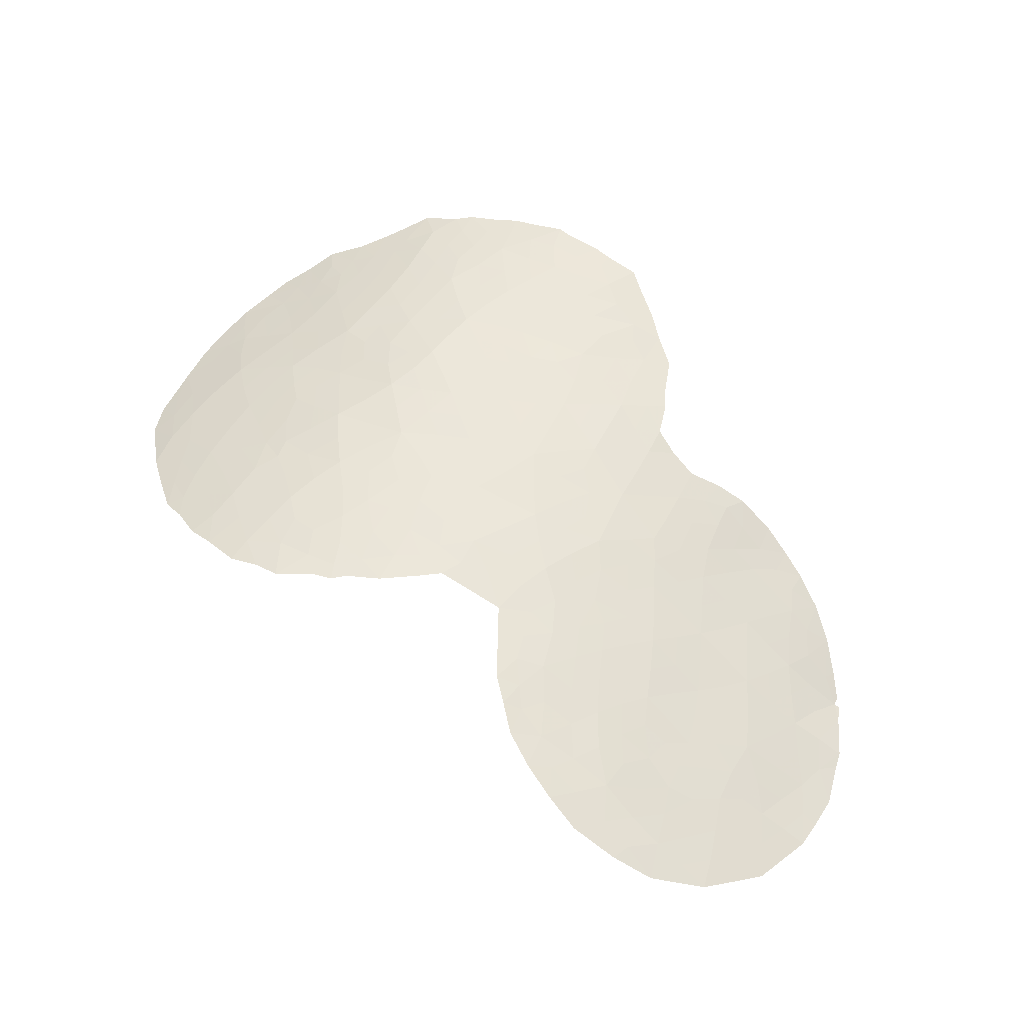
<metadata>
{"format":"obj","ext":"obj","renderer":"f3d","projection":"perspective","resolution":1024,"background":"white","views":[{"elev":50.8,"azim":24.2,"up":"+Z"}]}
</metadata>
<code>
v 11.38 35.17 67.49
v 13.41 34.42 66.56
v 14.58 32.71 65.88
v 2.886 47.96 70.77
v 5.213 45.58 70.16
v 13.52 31.24 66.4
v 6.932 32.95 69.14
v 5.731 39.5 69.83
v 8.191 39.19 69.07
v 6.678 40.07 69.61
v 15.35 34.5 65.42
v -8.764 41.94 68.74
v -7.197 45.84 69.53
v -6.272 44.47 69.81
v -0.8108 38.77 70.56
v -2.193 36.94 70.35
v 11.32 40.46 67.55
v -6.003 40.64 69.74
v 10.74 37.07 67.85
v 9.533 35.78 68.41
v 1.169 34.23 70.25
v -0.4622 33.17 70.16
v -2.847 43.57 70.58
v -4.308 44.95 70.38
v 12.16 29.77 66.98
v -5.772 46.53 70
v -6.625 38.58 69.45
v -4.129 47.12 70.48
v 8.286 34.51 68.78
v -7.905 40.22 69.14
v 3.221 35.82 70.23
v 10.11 33.9 68.06
v 3.578 42.33 70.39
v -1.067 34.96 70.31
v -3.077 35.12 70.09
v -0.02143 41 70.68
v 8.301 41.13 69.08
v 9.827 40.03 68.36
v 10.06 38.98 68.21
v 5.625 36.11 69.73
v 3.302 44.59 70.57
v -3.623 33.11 69.82
v -8.642 38.01 68.71
v -0.9506 44.22 70.83
v -1.407 42.39 70.77
v -2.34 45.92 70.75
v -6.791 34.3 69.16
v -3.03 42.4 70.52
v 10.12 30.51 67.88
v -6.888 36.33 69.27
v -3.229 38.85 70.32
v -5.105 34.76 69.66
v 9.792 41.88 68.46
v 0.9845 36.47 70.44
v 15.31 38 65.24
v 8.849 37.56 68.73
v 0.4099 42.91 70.75
v -2.082 40.6 70.59
v 6.791 42.15 69.64
v 8.973 32.5 68.42
v -4.449 37.3 69.95
v 5.285 43.33 70.11
v -0.1891 46.05 70.88
v 1.05 44.55 70.73
v 7.794 30.83 68.68
v -5.059 39.19 69.92
v 1.853 41.54 70.6
v 13.55 38.09 66.35
v -4.137 40.67 70.18
v 5.208 41.16 70.06
v 4.534 37.75 70.07
v 1.375 39.46 70.55
v 2.459 37.82 70.41
v 11.86 38.51 67.27
v 11.76 33.34 67.28
v -6.955 42.31 69.44
v 0.8429 47.83 70.93
v 1.906 46.25 70.78
v 13.28 32.28 66.55
v 3.547 39.87 70.37
v 14.43 36.31 65.91
v 11.78 31.61 67.23
v -2.323 47.79 70.77
v 12.96 39.99 66.69
v -1.424 33.23 70.1
v 12.6 36.54 66.95
v -4.842 42.62 70.15
v 6.7 38 69.52
v 3.439 48.97 70.66
v 15.27 30.84 65.48
v -8.71 45.03 68.83
v -8.097 45.71 69.14
v 6.807 43.11 69.68
v 6.593 44.17 69.79
v 6.373 44.64 69.85
v 6.039 45.92 69.97
v 12.38 28.65 66.84
v 2.219 33.88 70.17
v 1.129 33.23 70.19
v -5.849 47.61 70
v 16.17 33.49 65.02
v 16.3 34.57 64.93
v -6.507 33.57 69.18
v -9.54 43.37 68.42
v 7.518 42.63 69.39
v 0.3024 49.61 71.03
v -3.774 32.32 69.72
v -2.849 32.32 69.88
v 8.334 42.28 69.09
v 9.272 42.47 68.69
v 8.805 29.15 68.34
v 9.821 28.69 67.94
v 11.03 28.56 67.46
v 15.48 38 65.16
v 15.61 37.55 65.13
v 2.828 34.26 70.16
v 6.942 30.41 68.95
v 6.358 31.19 69.18
v 0.1228 32.94 70.15
v 4.906 34.04 69.75
v -0.8929 32.61 70.08
v -0.3006 32.66 70.13
v 13.87 29.38 66.19
v 16.04 32.67 65.11
v -8.792 35.7 68.53
v -1.425 49.51 70.89
v -2.047 49.35 70.81
v 11.19 28.55 67.39
v 12.06 41.86 67.15
v 11.24 42.27 67.62
v -7.538 46.53 69.42
v -4.873 32.75 69.53
v -7.189 33.89 69
v 13.61 40.78 66.29
v 12.78 41.43 66.76
v -6.537 47.02 69.77
v 15.31 38.26 65.24
v 14.34 39.91 65.86
v 10.16 42.51 68.26
v -10.1 38.29 68.01
v -9.821 37.22 68.1
v -10.1 39.98 68.08
v -4.721 48.8 70.37
v -3.066 49.21 70.7
v -3.579 48.97 70.61
v 4.718 47.56 70.34
v -10.07 41.24 68.12
v 5.83 31.87 69.37
v 16.05 36.37 65.02
v 16.1 35.85 65
v 0.6385 49.5 71
v 1.861 49.33 70.89
v -2.061 32.19 69.98
v 14.11 33.54 66.16
v 14.46 34.46 65.94
v 14.95 33.59 65.66
v 4.003 48.32 70.52
v 3.725 47.96 70.58
v 14.11 31.94 66.11
v 14.91 31.82 65.69
v 14.38 31.02 65.96
v 8.509 38.44 68.91
v 7.82 37.78 69.11
v 7.556 38.65 69.26
v 1.935 42.54 70.64
v 1.107 42.24 70.68
v 1.213 43.06 70.71
v -6.604 45.45 69.72
v -7.229 44.13 69.4
v -7.241 45.03 69.46
v -8.204 43.9 68.99
v 6.058 42.69 69.87
v 6.066 43.82 69.92
v 5.778 44.91 70
v -3.808 43.14 70.37
v -4.551 43.82 70.27
v -3.576 44.24 70.48
v 11.42 29.12 67.3
v -6.786 37.46 69.35
v -5.808 37.83 69.63
v -5.872 36.7 69.56
v -5.085 46.86 70.21
v -4.96 47.49 70.25
v 7.665 33.82 68.95
v 6.724 34.15 69.28
v 7.357 34.85 69.11
v 8.897 35.16 68.6
v 9.837 34.84 68.23
v 9.205 34.2 68.42
v 8.264 40.06 69.07
v 9.028 40.56 68.75
v 9.046 39.34 68.7
v 10.97 38.74 67.73
v 11.3 37.77 67.56
v 10.4 38 68.03
v -1.087 36.92 70.43
v -1.583 37.84 70.45
v -0.6667 37.76 70.51
v 10.68 39.73 67.88
v 10.53 40.68 67.99
v -8.328 39.15 68.91
v -9.27 39.02 68.46
v -8.915 40.06 68.65
v 15.72 33.62 65.25
v -1.202 43.3 70.8
v -0.2684 43.56 70.79
v -0.4954 42.66 70.76
v -1.723 46.91 70.83
v -0.7068 46.92 70.9
v -1.218 45.97 70.83
v -6.079 33.86 69.32
v -5.317 33.79 69.53
v -5.681 33.01 69.37
v -3.962 42.23 70.32
v -0.6713 34.01 70.23
v 0.1309 34.78 70.31
v 0.2724 33.69 70.2
v -9.08 44.32 68.65
v -5.07 45.77 70.19
v -4.162 46.09 70.44
v -6.9 35.24 69.19
v -7.791 35.83 68.91
v -5.957 35.57 69.48
v 0.9335 41.27 70.64
v 0.2146 41.99 70.72
v -0.7193 41.72 70.73
v 4.351 45.07 70.34
v 3.582 45.7 70.56
v 10.91 32.09 67.64
v 11.06 31.03 67.51
v 10.3 31.44 67.86
v -7.309 39.38 69.28
v -7.627 38.26 69.09
v -4.911 35.94 69.77
v 9.084 41.61 68.76
v 9.789 41.07 68.43
v 7.556 41.66 69.36
v -5.751 38.89 69.71
v -4.922 38.21 69.89
v 2.021 36.12 70.34
v 2.313 35.18 70.25
v 1.197 35.32 70.33
v 0.2089 35.83 70.39
v -0.5782 35.83 70.39
v 9.41 29.76 68.12
v 10.51 29.42 67.69
v -5.546 43.52 69.99
v -5.956 42.48 69.77
v -6.549 43.33 69.64
v 2.675 43.85 70.61
v 3.509 43.42 70.46
v 2.734 42.93 70.55
v 2.737 41.88 70.49
v -0.3694 39.94 70.63
v 0.6785 40.23 70.62
v 0.3423 39.18 70.56
v 6.339 35.22 69.47
v 6.631 36.23 69.41
v 7.412 35.99 69.15
v 9.453 38.25 68.47
v 3.19 34.89 70.15
v 6.918 31.31 68.99
v 6.747 41.12 69.62
v 5.929 40.61 69.84
v 5.997 41.66 69.85
v 7.476 39.59 69.33
v 7.502 40.6 69.34
v -2.064 35.13 70.21
v -2.688 36.04 70.21
v -1.596 36.01 70.34
v -3.584 41.45 70.35
v -4.53 41.56 70.15
v 12.86 30.52 66.68
v 13.73 30.3 66.28
v 13.02 29.6 66.58
v 13.11 29.01 66.52
v 15.34 32.71 65.48
v 15.66 31.76 65.3
v -8.037 36.79 68.87
v 4.425 40.59 70.21
v 5.195 40.25 70.01
v 4.644 39.56 70.1
v 4.479 35.96 69.97
v 5.207 35.13 69.76
v -2.743 37.89 70.33
v -2.068 38.79 70.44
v -0.4877 48.73 70.96
v -1.329 48.89 70.89
v -0.6597 49.53 70.95
v -2.181 48.62 70.79
v 5.579 37.82 69.81
v 6.119 37.05 69.64
v 5.04 36.92 69.91
v -2.514 34.35 70.09
v -2.501 33.35 70
v -3.36 34.13 69.95
v -2.108 42.97 70.67
v -2.187 42.14 70.64
v -1.903 43.96 70.71
v -2.611 44.68 70.66
v -1.628 44.98 70.8
v 1.788 43.62 70.69
v 2.122 44.6 70.65
v 11.26 41.34 67.59
v 12 41.05 67.18
v -3.362 45.4 70.56
v -3.287 46.55 70.61
v -5.893 45.53 69.95
v 13.87 32.74 66.25
v 13.28 33.33 66.58
v 1.665 40.49 70.57
v 2.649 40.76 70.5
v 2.398 39.66 70.47
v 4.409 41.71 70.22
v 3.57 41.17 70.38
v 2.81 36.87 70.33
v 3.474 37.76 70.25
v 3.913 36.82 70.15
v -4.375 33.91 69.73
v -4.097 34.97 69.88
v -6.375 39.64 69.58
v -5.526 39.85 69.83
v -5.08 40.72 69.96
v -4.652 39.89 70.03
v -1.718 34.14 70.17
v 12.7 40.73 66.82
v 8.183 36.93 68.93
v 9.196 36.69 68.57
v 8.547 36.06 68.76
v 12.01 35.83 67.21
v 11.07 36.13 67.66
v 11.67 36.8 67.4
v 9.801 37.32 68.29
v 10.14 36.41 68.13
v 11.2 30.06 67.39
v -8.414 41.09 68.9
v -5.24 44.64 70.11
v -8.604 43.12 68.82
v -9.169 42.6 68.57
v 14.72 38.68 65.62
v 14.93 38.96 65.49
v 10.49 41.6 68.05
v -9.416 37.93 68.34
v -9.848 38.92 68.16
v -10.09 39.11 68.05
v -8.835 36.91 68.58
v -9.325 36.5 68.3
v 11.62 34.24 67.36
v 10.95 33.64 67.66
v 10.73 34.54 67.78
v -5.212 48.25 70.21
v -3.259 47.56 70.63
v -4.118 48.1 70.5
v -3.091 48.42 70.67
v 3.482 47.27 70.63
v 4.337 46.77 70.42
v 4.555 46.14 70.34
v 5.32 46.75 70.17
v 7.422 31.9 68.88
v 13 35.54 66.75
v 13.52 36.36 66.43
v 13.96 35.39 66.21
v -9.287 41.59 68.49
v -9.849 42.38 68.25
v 0.6891 43.73 70.75
v -1.033 40.75 70.64
v -1.478 39.74 70.58
v 7.988 32.77 68.78
v 8.419 31.72 68.53
v -3.43 36.98 70.12
v -3.79 35.99 70
v 5.185 44.45 70.14
v 5.244 42.23 70.08
v 4.406 42.84 70.25
v 14.88 35.39 65.68
v 4.343 43.95 70.33
v 12.21 37.52 67.12
v 6.117 32.75 69.35
v 5.347 32.99 69.56
v -0.6188 45.15 70.86
v -1.673 41.5 70.69
v 1.457 45.4 70.76
v 2.548 45.48 70.68
v 0.3995 45.29 70.81
v 0.8458 46.15 70.84
v -0.1564 47.84 70.92
v 0.3166 46.94 70.91
v 12.14 40.22 67.12
v 12.4 39.27 66.99
v 11.55 39.51 67.43
v 9.89 32.29 68.06
v 9.447 31.5 68.19
v 9.518 33.23 68.25
v 10.4 33 67.9
v -9.447 40.8 68.4
v -6.927 40.44 69.45
v 2.309 48.64 70.83
v 2.382 49.17 70.82
v 7.15 37.08 69.3
v 5.98 33.57 69.44
v 5.836 34.45 69.54
v 14.38 38 65.82
v 14.83 37.23 65.59
v 13.98 37.19 66.14
v 15.29 36.37 65.43
v -3.876 38.01 70.12
v -2.617 39.71 70.46
v -3.69 39.78 70.25
v -3.124 40.59 70.38
v -5.493 41.6 69.93
v -6.464 41.47 69.6
v -0.01869 36.96 70.47
v 0.8993 37.53 70.5
v 8.606 33.52 68.61
v 0.1131 38.16 70.54
v 4.103 34.99 69.98
v 3.858 34.16 69.96
v -2.614 41.41 70.55
v 15.65 35.41 65.25
v 0.02503 44.43 70.78
v 1.054 38.51 70.53
v 1.784 37.1 70.42
v 1.628 37.91 70.47
v 1.995 38.67 70.48
v 3.006 38.74 70.39
v 4.051 38.7 70.22
v -7.505 34.86 68.95
v -8.004 34.79 68.76
v -4.255 38.99 70.09
v 12.71 38.28 66.81
v 13.09 37.31 66.64
v 13.21 39.04 66.55
v 7.834 29.72 68.68
v 8.919 30.73 68.29
v 8.474 30.07 68.46
v 10.46 35.48 67.95
v 11.98 30.74 67.1
v 11.15 32.88 67.55
v 11.8 32.46 67.24
v 12.52 32.9 66.92
v 12.57 31.72 66.87
v 12.34 34.84 67.05
v 12.5 33.87 66.95
v -7.425 41.28 69.29
v -7.901 42.12 69.07
v -7.515 43.15 69.24
v 1.345 47.01 70.86
v 1.851 47.85 70.85
v 2.399 47.11 70.78
v 2.986 46.41 70.65
v 1.323 48.64 70.91
v 13.96 38.89 66.1
v 14.59 30.12 65.83
v 5.073 38.61 69.97
v -2.561 46.97 70.73
v 0.399 48.76 70.98
v 13.63 39.75 66.3
v 7.98 35.42 68.93
v 6.684 39.05 69.57
v 5.962 38.58 69.74
v -1.284 47.95 70.88
v 1.898 34.59 70.24
v -6.025 34.55 69.39
v 6.543 31.98 69.16
v -8.04 44.73 69.1
v -5.104 37.1 69.78
v -6.502 46.21 69.76
v -4.401 36.63 69.91
f 154 155 156
f 146 158 157
f 159 160 161
f 162 163 164
f 165 166 167
f 172 62 173
f 59 172 93
f 5 96 174
f 175 176 177
f 179 180 181
f 184 185 186
f 187 188 189
f 190 191 192
f 193 194 195
f 196 197 198
f 199 38 200
f 201 202 203
f 205 206 207
f 208 209 210
f 48 214 175
f 215 216 217
f 338 104 171
f 219 182 220
f 221 427 222
f 224 225 166
f 226 207 225
f 357 227 228
f 229 230 231
f 201 232 233
f 59 93 105
f 223 181 234
f 53 235 110
f 236 191 235
f 37 237 109
f 180 238 239
f 240 241 242
f 243 244 412
f 55 114 115
f 247 248 249
f 250 251 252
f 253 165 252
f 254 255 256
f 186 258 259
f 192 260 162
f 241 261 116
f 99 21 98
f 262 117 118
f 263 264 265
f 190 266 267
f 263 237 267
f 22 217 119
f 268 269 270
f 214 271 272
f 22 122 121
f 22 119 122
f 273 274 275
f 275 123 276
f 242 216 243
f 277 278 160
f 280 281 282
f 156 204 277
f 270 196 244
f 283 284 416
f 197 285 286
f 289 288 126
f 291 292 293
f 294 295 296
f 178 128 113
f 48 297 298
f 299 205 297
f 300 301 299
f 250 302 303
f 304 129 305
f 300 177 306
f 220 307 306
f 154 309 310
f 13 92 131
f 311 312 313
f 314 280 315
f 316 317 318
f 296 319 320
f 319 42 132
f 47 103 133
f 238 321 322
f 323 324 322
f 215 85 325
f 84 326 134
f 26 308 467
f 464 118 148
f 327 328 329
f 330 331 332
f 260 195 333
f 334 328 333
f 246 335 178
f 336 203 395
f 247 337 176
f 308 219 337
f 340 138 341
f 53 110 139
f 200 236 342
f 17 200 304
f 202 343 344
f 344 140 345
f 346 347 141
f 348 349 350
f 183 351 143
f 352 353 354
f 290 354 144
f 360 361 362
f 363 364 339
f 365 302 167
f 366 254 367
f 368 369 359
f 370 269 371
f 372 174 173
f 265 373 172
f 374 373 314
f 362 375 155
f 376 227 372
f 376 374 251
f 377 332 194
f 378 148 379
f 380 301 210
f 366 381 226
f 233 179 279
f 382 383 303
f 384 385 382
f 386 387 209
f 234 371 320
f 388 389 390
f 391 231 392
f 391 393 394
f 395 147 363
f 321 232 396
f 283 318 293
f 255 224 311
f 327 399 163
f 400 401 185
f 402 403 404
f 81 403 405
f 406 285 370
f 407 408 409
f 248 410 411
f 189 393 414
f 368 184 414
f 412 198 415
f 416 417 261
f 286 407 367
f 418 298 381
f 11 419 102
f 365 206 420
f 380 384 420
f 415 256 421
f 240 422 316
f 423 421 424
f 424 313 425
f 253 315 312
f 426 317 425
f 427 133 428
f 271 418 409
f 429 324 408
f 429 406 239
f 390 193 199
f 377 430 431
f 389 432 430
f 434 245 435
f 331 436 334
f 350 188 436
f 230 437 335
f 438 439 229
f 439 440 441
f 442 443 348
f 442 330 360
f 444 411 396
f 444 336 445
f 169 249 446
f 338 446 445
f 349 438 394
f 447 448 449
f 386 287 456
f 456 106 151
f 450 228 383
f 448 451 397
f 309 159 79
f 413 423 422
f 340 402 452
f 449 355 450
f 161 453 274
f 375 405 419
f 447 385 387
f 441 273 437
f 426 282 454
f 455 307 352
f 440 443 310
f 83 208 455
f 77 456 451
f 388 305 326
f 107 42 108
f 325 294 268
f 431 404 361
f 457 452 432
f 401 284 257
f 186 259 458
f 369 392 434
f 7 378 400
f 272 323 410
f 458 329 187
f 281 264 8
f 164 459 266
f 399 258 292
f 460 291 454
f 459 460 8
f 3 154 156
f 154 2 155
f 156 155 11
f 4 89 158
f 157 158 89
f 6 159 161
f 159 3 160
f 161 160 90
f 9 162 164
f 162 56 163
f 164 163 88
f 302 165 167
f 165 67 166
f 167 166 57
f 92 13 170
f 168 14 170
f 218 465 171
f 170 465 92
f 93 172 173
f 173 94 93
f 174 96 95
f 23 175 177
f 175 87 176
f 177 176 24
f 97 178 25
f 178 97 128
f 50 179 181
f 179 27 180
f 28 182 183
f 29 184 186
f 184 7 185
f 186 185 257
f 29 187 189
f 187 20 188
f 189 188 32
f 9 190 192
f 190 37 191
f 192 191 38
f 39 193 195
f 193 74 194
f 195 194 19
f 196 16 197
f 198 197 15
f 17 199 200
f 199 39 38
f 30 201 203
f 201 43 202
f 203 202 142
f 11 102 204
f 101 204 102
f 45 205 207
f 205 44 206
f 207 206 57
f 46 208 210
f 208 461 209
f 210 209 63
f 211 212 213
f 47 211 103
f 213 103 211
f 23 48 175
f 175 214 87
f 22 215 217
f 215 34 216
f 217 216 21
f 171 104 218
f 465 218 91
f 24 219 220
f 220 182 28
f 50 221 222
f 221 47 427
f 50 223 221
f 223 52 463
f 221 463 47
f 67 224 166
f 224 36 225
f 166 225 57
f 36 226 225
f 226 45 207
f 225 207 57
f 356 357 228
f 357 5 227
f 229 82 230
f 231 230 49
f 43 201 233
f 201 30 232
f 233 232 27
f 52 223 234
f 223 50 181
f 234 181 466
f 109 235 37
f 235 109 110
f 53 236 235
f 236 38 191
f 235 191 37
f 105 237 59
f 237 105 109
f 180 27 238
f 239 238 66
f 54 240 242
f 240 31 241
f 242 241 462
f 54 243 412
f 412 244 196
f 245 112 111
f 113 246 178
f 112 246 113
f 14 247 249
f 247 87 248
f 249 248 76
f 302 250 252
f 250 41 251
f 252 251 33
f 33 253 252
f 253 67 165
f 252 165 302
f 15 254 256
f 254 36 255
f 256 255 72
f 257 40 258
f 9 192 162
f 192 39 260
f 162 260 56
f 21 242 462
f 241 31 261
f 462 241 116
f 462 116 98
f 464 262 118
f 59 263 265
f 263 10 264
f 265 264 70
f 37 190 267
f 190 9 266
f 267 266 10
f 10 263 267
f 263 59 237
f 267 237 37
f 99 217 21
f 217 99 119
f 34 268 270
f 268 35 269
f 270 269 16
f 87 214 272
f 214 48 271
f 272 271 69
f 25 273 275
f 273 6 274
f 275 274 123
f 25 275 97
f 276 97 275
f 54 242 243
f 242 21 216
f 243 216 244
f 3 277 160
f 277 124 278
f 160 278 90
f 43 279 346
f 80 280 282
f 280 70 281
f 282 281 8
f 3 156 277
f 156 11 204
f 124 204 101
f 124 277 204
f 34 270 244
f 270 16 196
f 31 283 416
f 283 40 284
f 416 284 120
f 15 197 286
f 197 16 285
f 286 285 51
f 289 287 288
f 456 287 106
f 289 106 287
f 288 290 127
f 126 288 127
f 71 291 293
f 291 88 292
f 293 292 40
f 35 294 296
f 296 295 42
f 48 23 297
f 298 297 45
f 23 299 297
f 299 44 205
f 297 205 45
f 23 300 299
f 300 46 301
f 299 301 44
f 41 250 303
f 303 302 64
f 17 304 305
f 304 130 129
f 39 192 38
f 46 300 306
f 300 23 177
f 306 177 24
f 24 220 306
f 220 28 307
f 306 307 46
f 14 168 308
f 2 154 310
f 154 3 309
f 310 309 79
f 72 311 313
f 311 67 312
f 313 312 80
f 33 314 315
f 314 70 280
f 315 280 80
f 31 316 318
f 316 73 317
f 318 317 71
f 35 296 320
f 296 42 319
f 320 319 52
f 42 107 132
f 52 319 212
f 212 319 132
f 213 212 132
f 66 238 322
f 238 27 321
f 322 321 18
f 18 323 322
f 323 69 324
f 322 324 66
f 215 22 85
f 326 135 134
f 259 327 329
f 327 56 328
f 329 328 20
f 86 330 332
f 330 1 331
f 332 331 19
f 56 260 333
f 260 39 195
f 333 195 19
f 19 334 333
f 334 20 328
f 333 328 56
f 246 49 335
f 178 335 25
f 12 336 363
f 336 30 203
f 87 247 176
f 247 14 337
f 176 337 24
f 14 308 337
f 308 26 219
f 337 219 24
f 338 12 339
f 338 339 104
f 55 340 137
f 341 137 340
f 304 200 342
f 200 38 236
f 342 236 53
f 139 342 53
f 342 130 304
f 130 342 139
f 140 343 141
f 142 202 344
f 202 43 343
f 344 343 140
f 345 142 344
f 43 346 343
f 346 125 347
f 343 346 141
f 1 348 350
f 348 75 349
f 350 349 32
f 28 183 353
f 183 100 351
f 353 183 143
f 83 352 354
f 352 28 353
f 354 353 145
f 354 145 144
f 145 353 143
f 355 4 158
f 358 96 5
f 2 360 362
f 360 86 361
f 362 361 81
f 12 363 339
f 363 147 364
f 339 364 104
f 57 365 167
f 365 64 302
f 58 366 367
f 366 36 254
f 367 254 15
f 368 60 369
f 370 16 269
f 371 269 35
f 62 372 173
f 372 5 174
f 173 174 95
f 94 173 95
f 59 265 172
f 265 70 373
f 172 373 62
f 33 374 314
f 374 62 373
f 314 373 70
f 2 362 155
f 362 81 375
f 155 375 11
f 62 376 372
f 376 41 227
f 372 227 5
f 41 376 251
f 376 62 374
f 251 374 33
f 74 377 194
f 377 86 332
f 194 332 19
f 148 378 464
f 379 120 400
f 63 380 210
f 380 44 301
f 210 301 46
f 36 366 226
f 366 58 381
f 226 381 45
f 43 233 279
f 233 27 179
f 279 179 50
f 64 382 303
f 382 78 383
f 303 383 41
f 64 384 382
f 384 63 385
f 382 385 78
f 461 386 209
f 386 77 387
f 209 387 63
f 52 234 320
f 320 371 35
f 17 388 390
f 388 84 389
f 390 389 74
f 60 391 392
f 391 229 231
f 392 231 49
f 229 391 394
f 391 60 393
f 394 393 32
f 18 321 396
f 321 27 232
f 396 232 30
f 40 283 293
f 283 31 318
f 293 318 71
f 4 397 89
f 398 89 397
f 72 255 311
f 255 36 224
f 311 224 67
f 56 327 163
f 327 259 399
f 163 399 88
f 7 400 185
f 400 120 401
f 185 401 257
f 68 402 404
f 402 55 403
f 404 403 81
f 403 115 405
f 115 403 55
f 149 405 115
f 61 406 370
f 406 51 285
f 370 285 16
f 58 407 409
f 407 51 408
f 409 408 69
f 76 248 411
f 248 87 410
f 411 410 18
f 54 412 413
f 29 189 414
f 189 32 393
f 414 393 60
f 60 368 414
f 368 7 184
f 414 184 29
f 413 412 415
f 412 196 198
f 415 198 15
f 31 416 261
f 416 120 417
f 261 417 116
f 15 286 367
f 286 51 407
f 367 407 58
f 83 354 290
f 127 290 144
f 58 418 381
f 418 48 298
f 381 298 45
f 419 150 102
f 64 365 420
f 365 57 206
f 420 206 44
f 44 380 420
f 380 63 384
f 420 384 64
f 413 415 421
f 415 15 256
f 421 256 72
f 31 240 316
f 240 54 422
f 316 422 73
f 73 423 424
f 423 413 421
f 424 421 72
f 73 424 425
f 424 72 313
f 425 313 80
f 67 253 312
f 253 33 315
f 312 315 80
f 80 426 425
f 426 71 317
f 425 317 73
f 133 427 47
f 428 125 222
f 69 271 409
f 271 48 418
f 409 418 58
f 51 429 408
f 429 66 324
f 408 324 69
f 66 429 239
f 429 51 406
f 239 406 61
f 17 390 199
f 390 74 193
f 199 193 39
f 86 377 431
f 377 74 430
f 431 430 68
f 74 389 430
f 389 84 432
f 430 432 68
f 65 434 435
f 434 49 245
f 435 245 111
f 435 433 65
f 433 435 111
f 19 331 334
f 331 1 436
f 334 436 20
f 1 350 436
f 350 32 188
f 436 188 20
f 49 230 335
f 230 82 437
f 335 437 25
f 438 75 439
f 229 439 82
f 82 439 441
f 439 75 440
f 441 440 79
f 1 442 348
f 442 2 443
f 348 443 75
f 2 442 360
f 442 1 330
f 360 330 86
f 30 444 396
f 444 76 411
f 396 411 18
f 76 444 445
f 444 30 336
f 445 336 12
f 171 169 446
f 169 14 249
f 446 249 76
f 12 338 445
f 338 171 446
f 445 446 76
f 32 349 394
f 349 75 438
f 394 438 229
f 78 447 449
f 447 77 448
f 449 448 4
f 77 386 456
f 386 461 287
f 78 450 383
f 4 448 397
f 448 77 451
f 397 451 152
f 398 397 152
f 309 3 159
f 79 159 6
f 54 413 422
f 422 423 73
f 138 340 452
f 340 55 402
f 452 402 68
f 78 449 450
f 449 4 355
f 450 355 356
f 6 161 274
f 161 90 453
f 274 453 123
f 11 375 419
f 375 81 405
f 405 149 419
f 419 149 150
f 441 79 6
f 77 447 387
f 447 78 385
f 387 385 63
f 82 441 437
f 441 6 273
f 437 273 25
f 71 426 454
f 426 80 282
f 454 282 8
f 83 455 352
f 455 46 307
f 352 307 28
f 79 440 310
f 440 75 443
f 310 443 2
f 83 461 208
f 455 208 46
f 456 151 451
f 152 451 151
f 84 388 326
f 388 17 305
f 135 305 129
f 135 326 305
f 121 85 22
f 153 85 121
f 108 42 295
f 295 85 153
f 295 153 108
f 268 294 35
f 134 457 84
f 457 134 138
f 86 431 361
f 431 68 404
f 361 404 81
f 84 457 432
f 457 138 452
f 432 452 68
f 401 120 284
f 257 284 40
f 29 186 458
f 186 257 258
f 65 369 434
f 369 60 392
f 434 392 49
f 7 464 378
f 400 378 379
f 87 272 410
f 272 69 323
f 410 323 18
f 29 458 187
f 458 259 329
f 187 329 20
f 281 70 264
f 8 264 10
f 9 164 266
f 164 88 459
f 266 459 10
f 88 399 292
f 399 259 258
f 292 258 40
f 8 460 454
f 460 88 291
f 454 291 71
f 10 459 8
f 459 88 460
f 21 462 98
f 356 355 146
f 26 136 100
f 146 355 158
f 5 357 358
f 262 65 117
f 65 262 359
f 223 463 221
f 461 290 288
f 463 211 47
f 461 83 290
f 65 433 117
f 467 131 136
f 211 463 212
f 168 13 467
f 359 369 65
f 463 52 212
f 245 246 112
f 170 14 169
f 7 368 359
f 61 370 468
f 287 461 288
f 49 246 245
f 464 359 262
f 13 168 170
f 465 169 171
f 465 170 169
f 465 91 92
f 466 181 180
f 234 466 468
f 466 239 61
f 239 466 180
f 219 26 182
f 464 7 359
f 428 222 427
f 325 85 295
f 325 295 294
f 26 467 136
f 279 50 222
f 34 215 325
f 34 325 268
f 358 357 356
f 467 13 131
f 308 168 467
f 468 370 371
f 234 468 371
f 468 466 61
f 244 216 34
f 228 450 356
f 228 227 41
f 395 203 142
f 395 142 147
f 383 228 41
f 182 26 100
f 279 222 125
f 346 279 125
f 363 336 395
f 183 182 100
f 358 356 146

</code>
